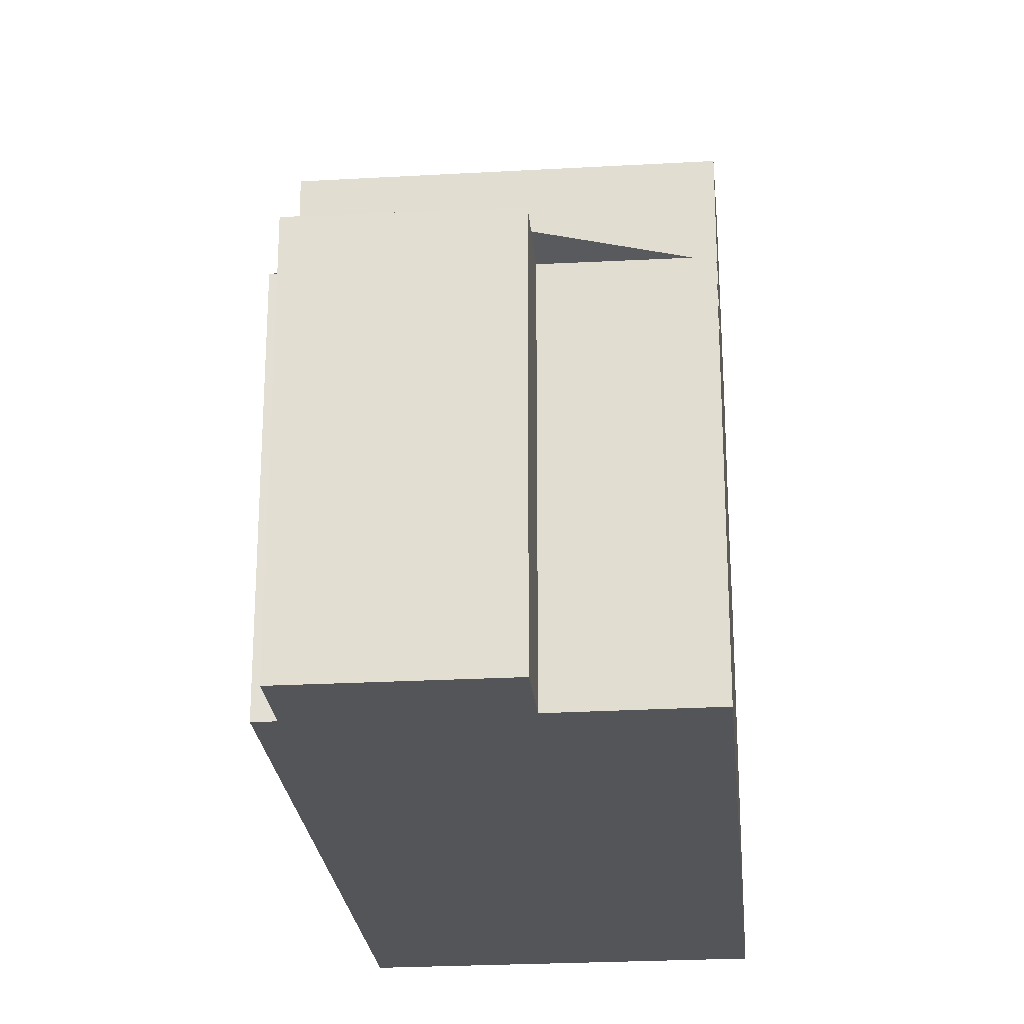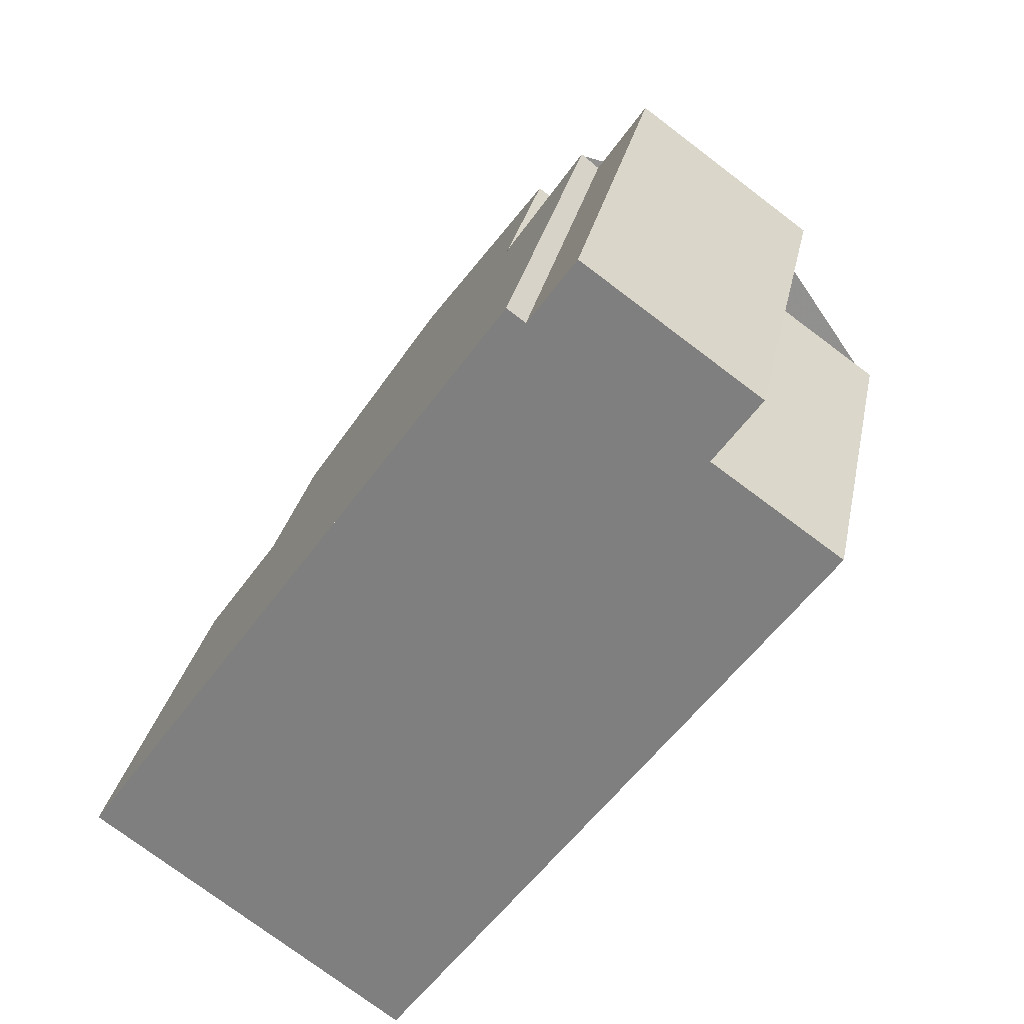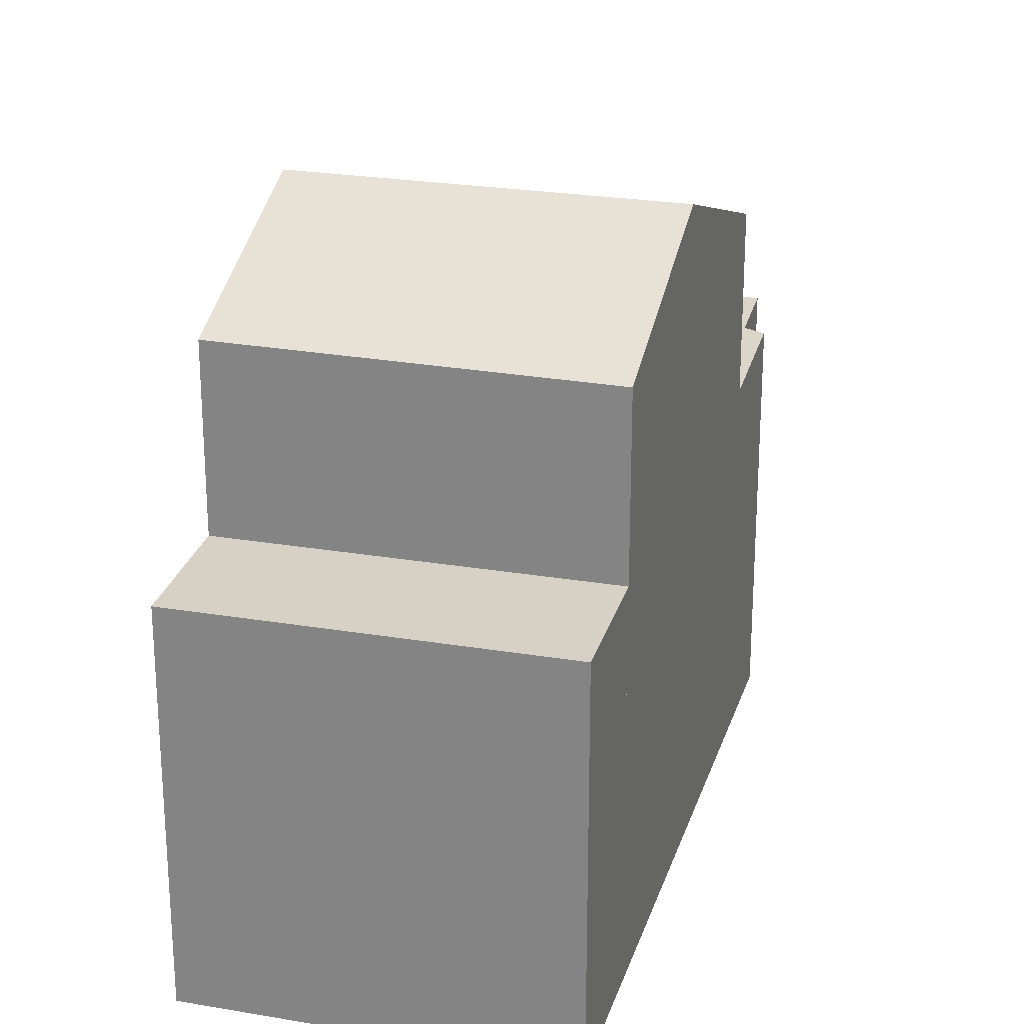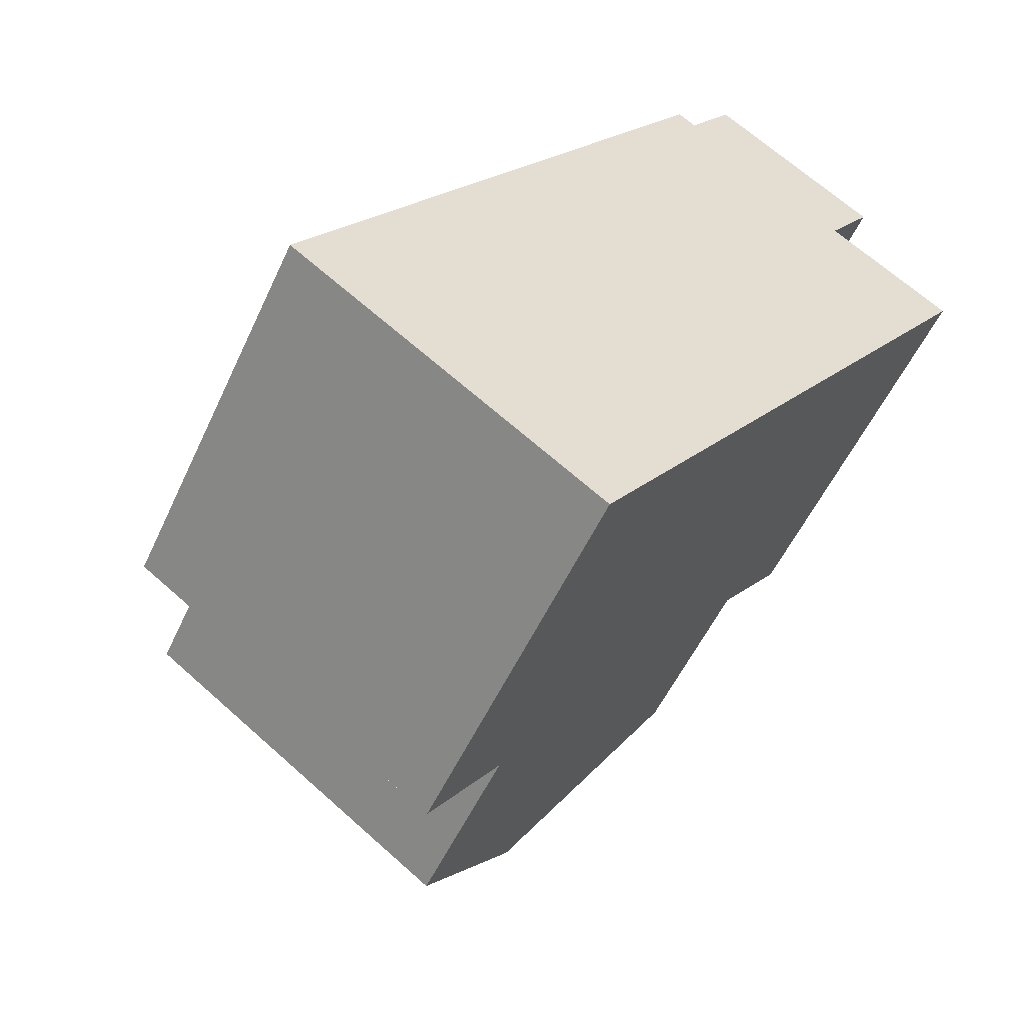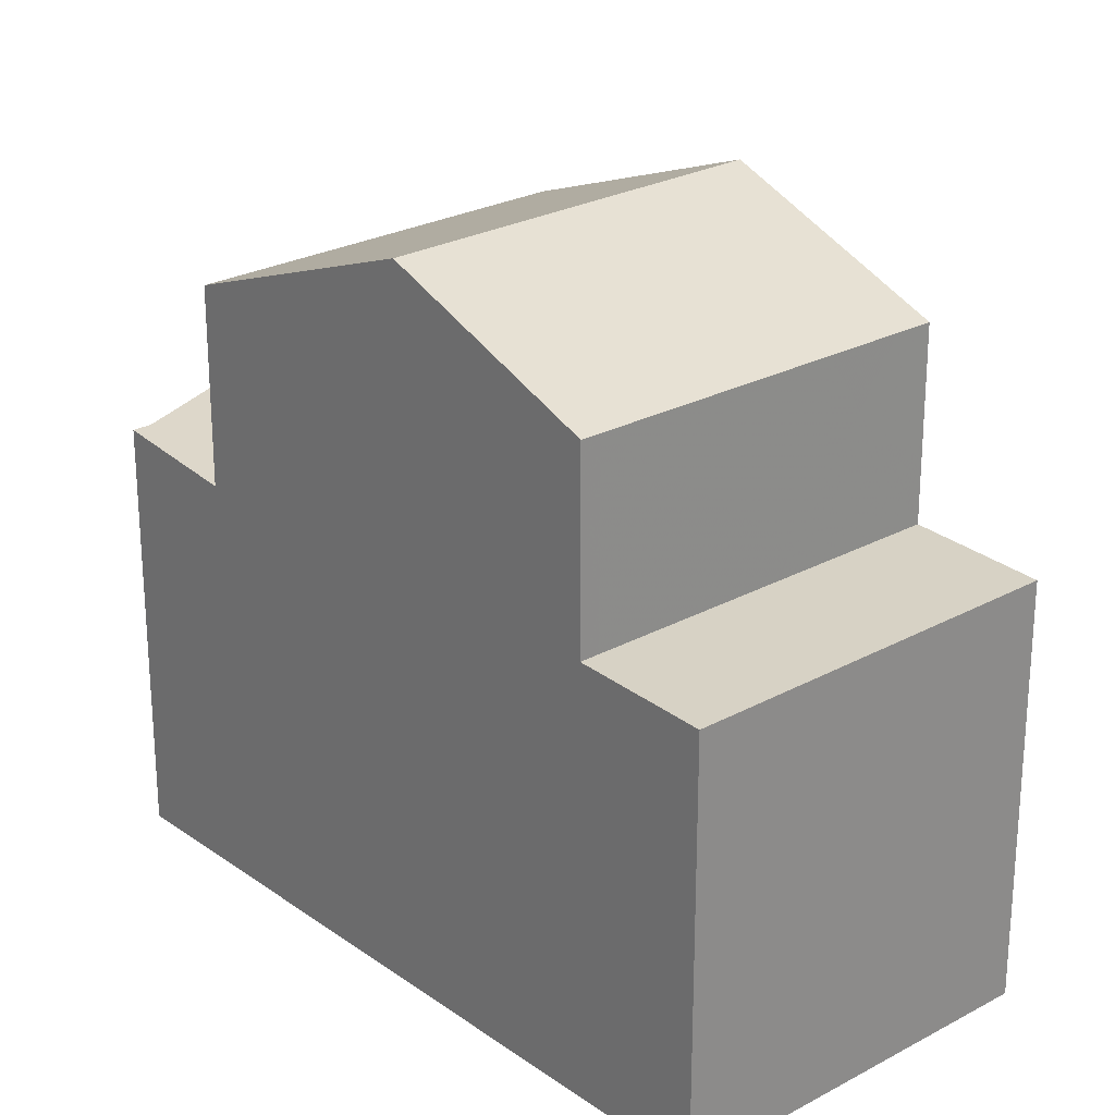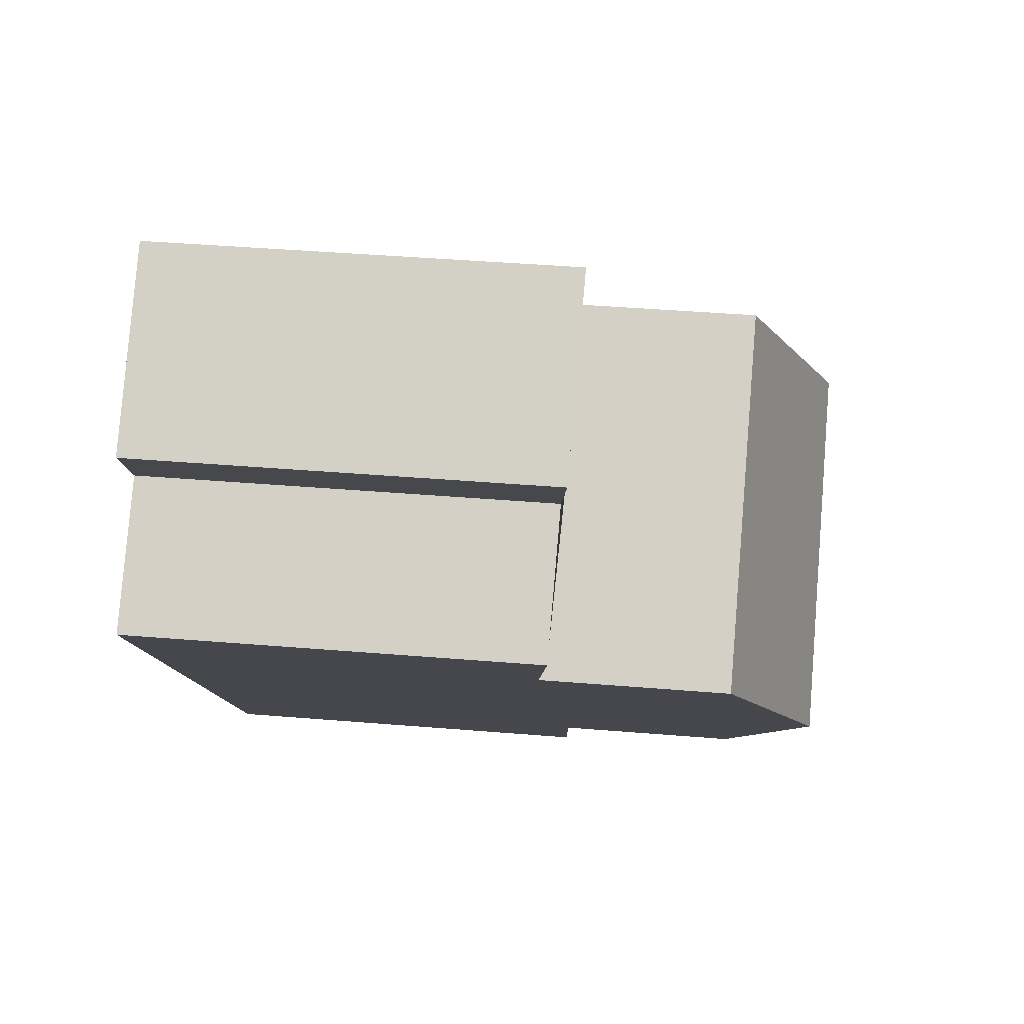
<metadata>
{"format":"obj","ext":"obj","renderer":"f3d","projection":"perspective","resolution":1024,"background":"white","views":[{"elev":-24.7,"azim":-139.2,"up":"+Z"},{"elev":28.2,"azim":-169.1,"up":"+Y"},{"elev":24.9,"azim":51.0,"up":"+Z"},{"elev":-53.6,"azim":155.7,"up":"+Y"},{"elev":25.3,"azim":-5.9,"up":"+Z"},{"elev":44.0,"azim":-84.5,"up":"+Y"}]}
</metadata>
<code>
v -2047 -1266 5.411
v -2051 -1269 5.388
v -2057 -1261 5.469
v -2055 -1259 5.486
v -2055 -1259 5.602
v -2053 -1257 5.628
v -2053 -1258 5.512
v -2052 -1258 5.516
v -2054 -1265 9.087
v -2049 -1262 9.089
v -2049 -1262 9.089
v -2051 -1259 7.841
v -2056 -1262 7.82
v -2056 -1262 7.82
v -2053 -1265 9.087
v -2049 -1262 9.089
v -2054 -1265 9.087
v -2056 -1262 7.82
v -2051 -1259 7.841
v -2052 -1267 7.956
v -2048 -1264 7.937
v -2048 -1264 5.48
v -2052 -1267 5.457
v -2049 -1265 5.473
v -2056 -1262 5.708
v -2051 -1259 5.731
v -2052 -1267 5.457
v -2048 -1264 5.48
v -2053 -1257 5.578
v -2055 -1259 5.554
v -2051 -1259 5.327
v -2056 -1262 5.283
v -2053 -1260 5.314
v -2056 -1262 5.283
v -2051 -1259 5.327
v -2049 -1262 9.089
v -2051 -1259 5.326
v -2051 -1259 7.841
v -2048 -1264 7.938
v -2048 -1264 5.479
v -2047 -1266 5.411
v -2051 -1259 5.731
v -2048 -1264 5.479
v -2052 -1258 5.516
v -2051 -1259 5.326
v -2051 -1259 7.841
v -2053 -1265 9.087
v -2052 -1267 5.457
v -2051 -1269 5.388
v -2057 -1261 5.469
v -2056 -1262 5.283
v -2056 -1262 5.283
v -2056 -1262 7.82
v -2052 -1267 7.956
v -2056 -1262 5.708
v -2052 -1267 5.457
v -2048 -1264 7.938
v -2052 -1267 7.956
v -2052 -1267 7.956
v -2048 -1264 7.937
v -2048 -1264 7.977
v -2052 -1267 7.981
v -2052 -1267 7.981
v -2048 -1264 7.977
v -2051 -1263 9.088
v -2051 -1263 9.088
v -2049 -1265 7.978
v -2048 -1267 5.404
v -2054 -1258 5.567
v -2049 -1265 7.943
v -2054 -1258 5.617
v -2053 -1260 7.834
v -2053 -1260 5.314
v -2053 -1260 7.834
v -2049 -1265 7.943
v -2053 -1260 5.724
v -2049 -1265 5.473
v -2047 -1265 5.454
v -2048 -1266 5.446
v -2051 -1268 5.429
v -2051 -1268 5.429
v -2047 -1265 5.454
v -2047 -1266 5.412
v -2048 -1267 5.405
v -2051 -1269 5.388
v -2051 -1269 5.388
v -2047 -1266 5.412
v -2051 -1268 5.431
v -2051 -1269 5.389
v -2051 -1269 5.389
v -2052 -1267 5.458
v -2055 -1262 5.285
v -2053 -1265 9.087
v -2053 -1265 9.087
v -2052 -1267 7.981
v -2056 -1261 5.471
v -2052 -1267 7.955
v -2055 -1262 7.821
v -2055 -1262 5.285
v -2055 -1262 7.821
v -2052 -1267 7.955
v -2055 -1262 5.709
v -2052 -1267 5.458
v -2047 -1266 5.411
v -2047 -1266 5.411
v -2047 -1266 0
v -2047 -1266 0
v -2051 -1269 5.388
v -2051 -1269 5.388
v -2051 -1269 0
v -2051 -1269 0
v -2057 -1261 5.469
v -2057 -1261 5.469
v -2057 -1261 0
v -2057 -1261 0
v -2055 -1259 5.554
v -2055 -1259 5.486
v -2055 -1259 -8.882e-16
v -2055 -1259 0
v -2054 -1258 5.617
v -2055 -1259 5.602
v -2055 -1259 0
v -2054 -1258 0
v -2053 -1257 5.578
v -2053 -1257 5.628
v -2053 -1257 0
v -2053 -1257 0
v -2052 -1258 5.516
v -2053 -1258 5.512
v -2053 -1258 8.882e-16
v -2052 -1258 0
v -2051 -1259 5.327
v -2052 -1258 5.516
v -2052 -1258 8.882e-16
v -2051 -1259 0
v -2056 -1262 7.82
v -2054 -1265 9.087
v -2054 -1265 0
v -2056 -1262 8.882e-16
v -2048 -1264 7.977
v -2049 -1262 9.089
v -2049 -1262 0
v -2048 -1264 0
v -2047 -1265 5.454
v -2048 -1264 5.48
v -2048 -1264 0
v -2047 -1265 0
v -2053 -1258 5.512
v -2053 -1257 5.578
v -2053 -1257 0
v -2053 -1258 8.882e-16
v -2055 -1259 5.602
v -2055 -1259 5.554
v -2055 -1259 0
v -2055 -1259 0
v -2057 -1261 5.469
v -2056 -1262 5.283
v -2056 -1262 0
v -2057 -1261 0
v -2048 -1267 5.404
v -2047 -1266 5.411
v -2047 -1266 0
v -2048 -1267 0
v -2052 -1258 5.516
v -2052 -1258 5.516
v -2052 -1258 0
v -2052 -1258 8.882e-16
v -2049 -1262 9.089
v -2051 -1259 7.841
v -2051 -1259 -8.882e-16
v -2049 -1262 0
v -2051 -1269 5.388
v -2051 -1269 5.388
v -2051 -1269 0
v -2051 -1269 0
v -2056 -1261 5.471
v -2057 -1261 5.469
v -2057 -1261 0
v -2056 -1261 0
v -2052 -1267 7.981
v -2052 -1267 7.956
v -2052 -1267 0
v -2052 -1267 8.882e-16
v -2054 -1265 9.087
v -2052 -1267 7.981
v -2052 -1267 8.882e-16
v -2054 -1265 0
v -2048 -1264 7.937
v -2048 -1264 7.977
v -2048 -1264 0
v -2048 -1264 0
v -2051 -1269 5.389
v -2048 -1267 5.404
v -2048 -1267 0
v -2051 -1269 0
v -2053 -1257 5.628
v -2054 -1258 5.617
v -2054 -1258 0
v -2053 -1257 0
v -2052 -1267 5.457
v -2051 -1268 5.429
v -2051 -1268 0
v -2052 -1267 0
v -2047 -1266 5.412
v -2047 -1265 5.454
v -2047 -1265 0
v -2047 -1266 8.882e-16
v -2051 -1268 5.429
v -2051 -1269 5.388
v -2051 -1269 0
v -2051 -1268 0
v -2047 -1266 5.411
v -2047 -1266 5.412
v -2047 -1266 8.882e-16
v -2047 -1266 0
v -2051 -1269 5.388
v -2051 -1269 5.389
v -2051 -1269 0
v -2051 -1269 0
v -2055 -1259 5.486
v -2056 -1261 5.471
v -2056 -1261 0
v -2055 -1259 -8.882e-16
v -2057 -1261 0
v -2055 -1259 0
v -2055 -1259 0
v -2053 -1257 0
v -2053 -1258 0
v -2052 -1258 0
v -2047 -1266 0
v -2051 -1269 0
f 71 6 29 69
f 15 9 13 14
f 72 12 11 66
f 63 17 47 62
f 81 23 48 80
f 38 19 26 42
f 39 21 28 43
f 51 32 3 50
f 42 26 35 37
f 61 36 16 64
f 78 40 22 82
f 100 74 76 102
f 101 75 77 103
f 44 8 31 45
f 102 76 73 99
f 46 10 11 12
f 65 36 61 67
f 79 24 40 78
f 69 29 7 44 45 33
f 55 25 18 53
f 56 27 20 54
f 52 34 25 55
f 67 61 57 70
f 62 58 59 63
f 64 60 57 61
f 95 62 47 93
f 88 80 48 91
f 92 51 50 96
f 97 58 62 95
f 69 30 5 71
f 94 15 14 98
f 74 38 42 76
f 75 39 43 77
f 76 42 37 73
f 84 79 78 83
f 89 85 80 88
f 86 81 80 85
f 83 78 82 87
f 83 41 68 84
f 90 49 85 89
f 85 49 2 86
f 87 1 41 83
f 88 79 84 89
f 89 84 68 90
f 93 65 67 95
f 91 24 79 88
f 96 4 30 69 33 92
f 95 67 70 97
f 98 72 66 94
f 102 55 53 100
f 103 56 54 101
f 99 52 55 102
f 105 106 107 104
f 109 110 111 108
f 113 114 115 112
f 117 118 119 116
f 121 122 123 120
f 125 126 127 124
f 129 130 131 128
f 133 134 135 132
f 137 138 139 136
f 141 142 143 140
f 145 146 147 144
f 149 150 151 148
f 153 154 155 152
f 157 158 159 156
f 161 162 163 160
f 165 166 167 164
f 169 170 171 168
f 173 174 175 172
f 177 178 179 176
f 181 182 183 180
f 185 186 187 184
f 189 190 191 188
f 193 194 195 192
f 197 198 199 196
f 201 202 203 200
f 205 206 207 204
f 209 210 211 208
f 213 214 215 212
f 217 218 219 216
f 221 222 223 220
f 225 226 227 228 229 230 231 224

</code>
